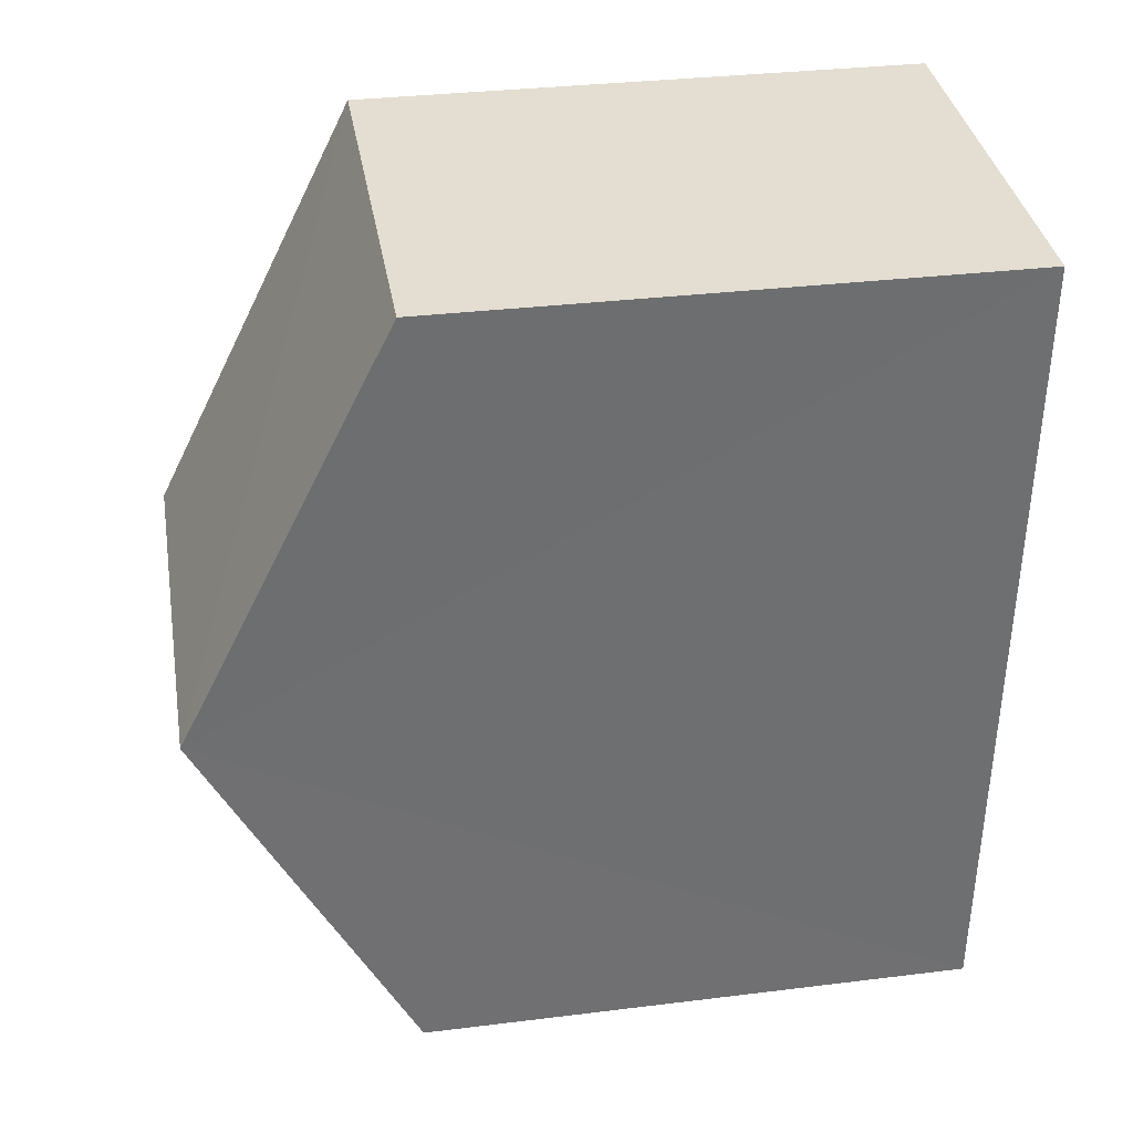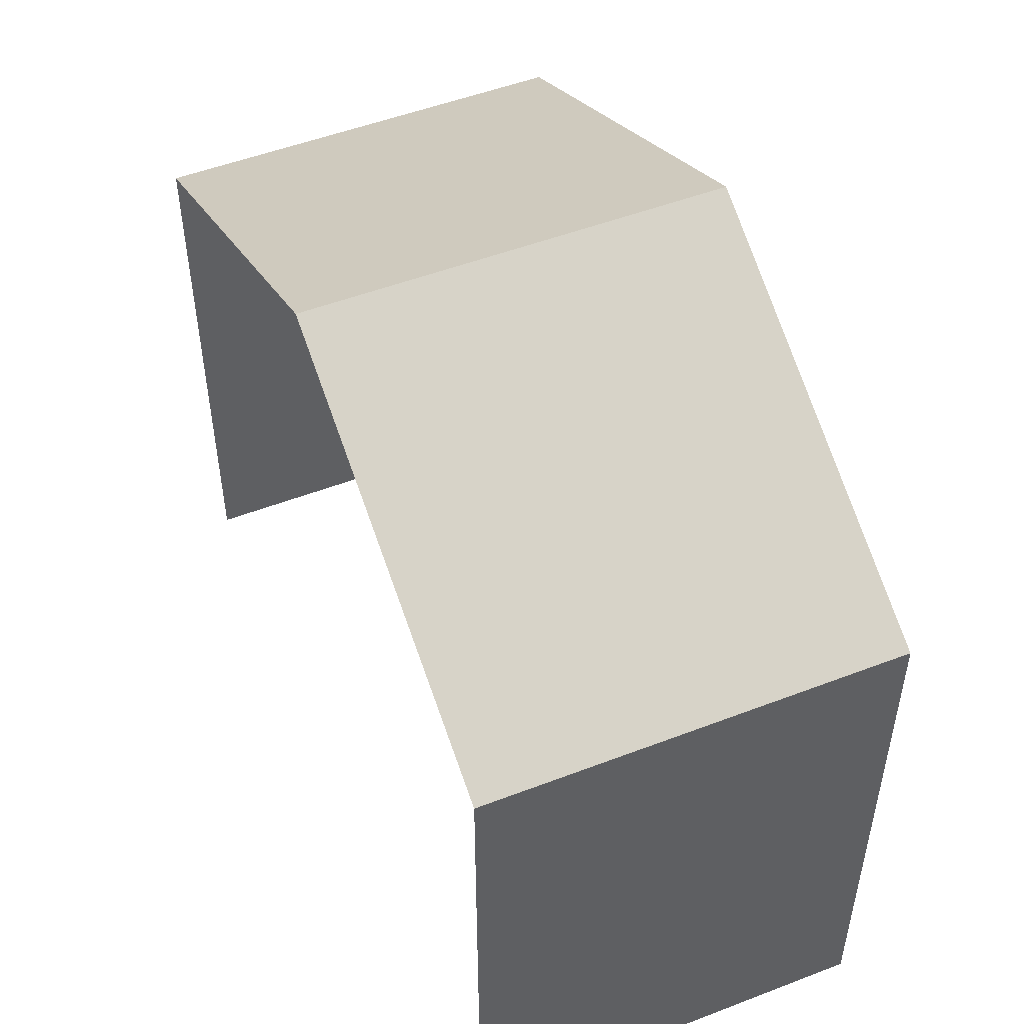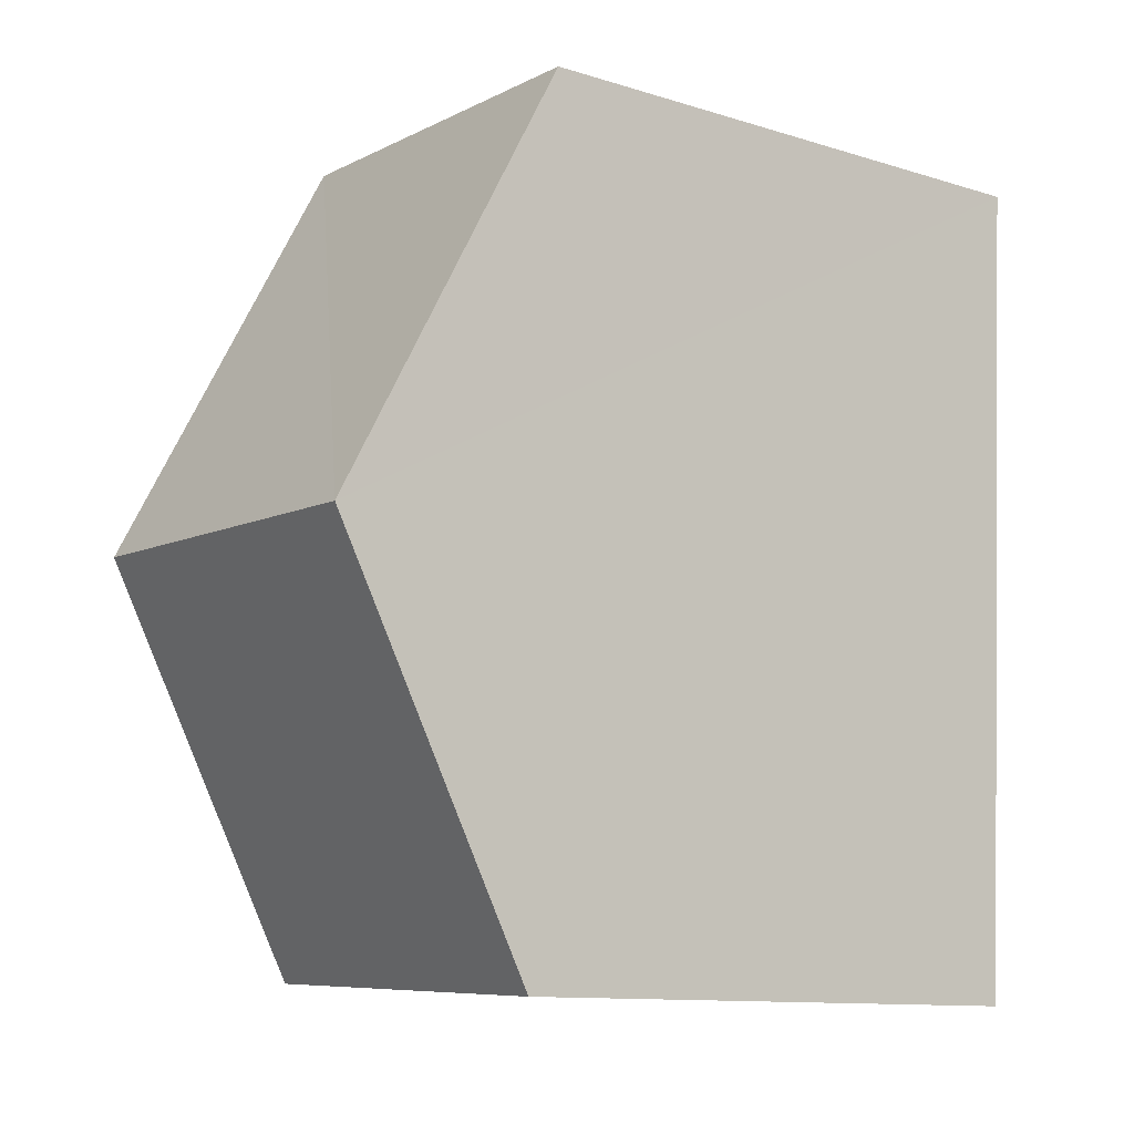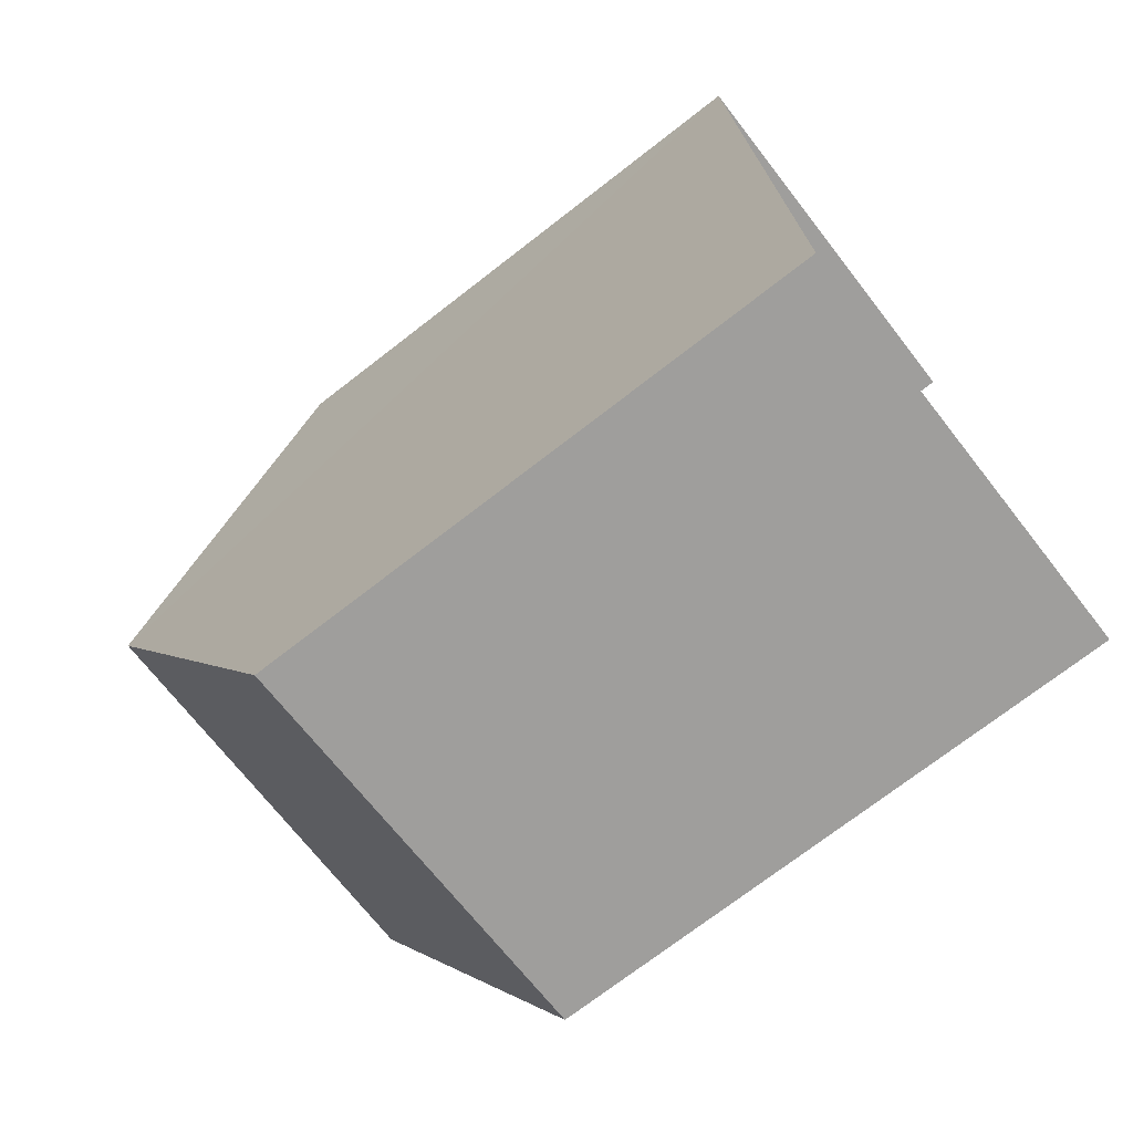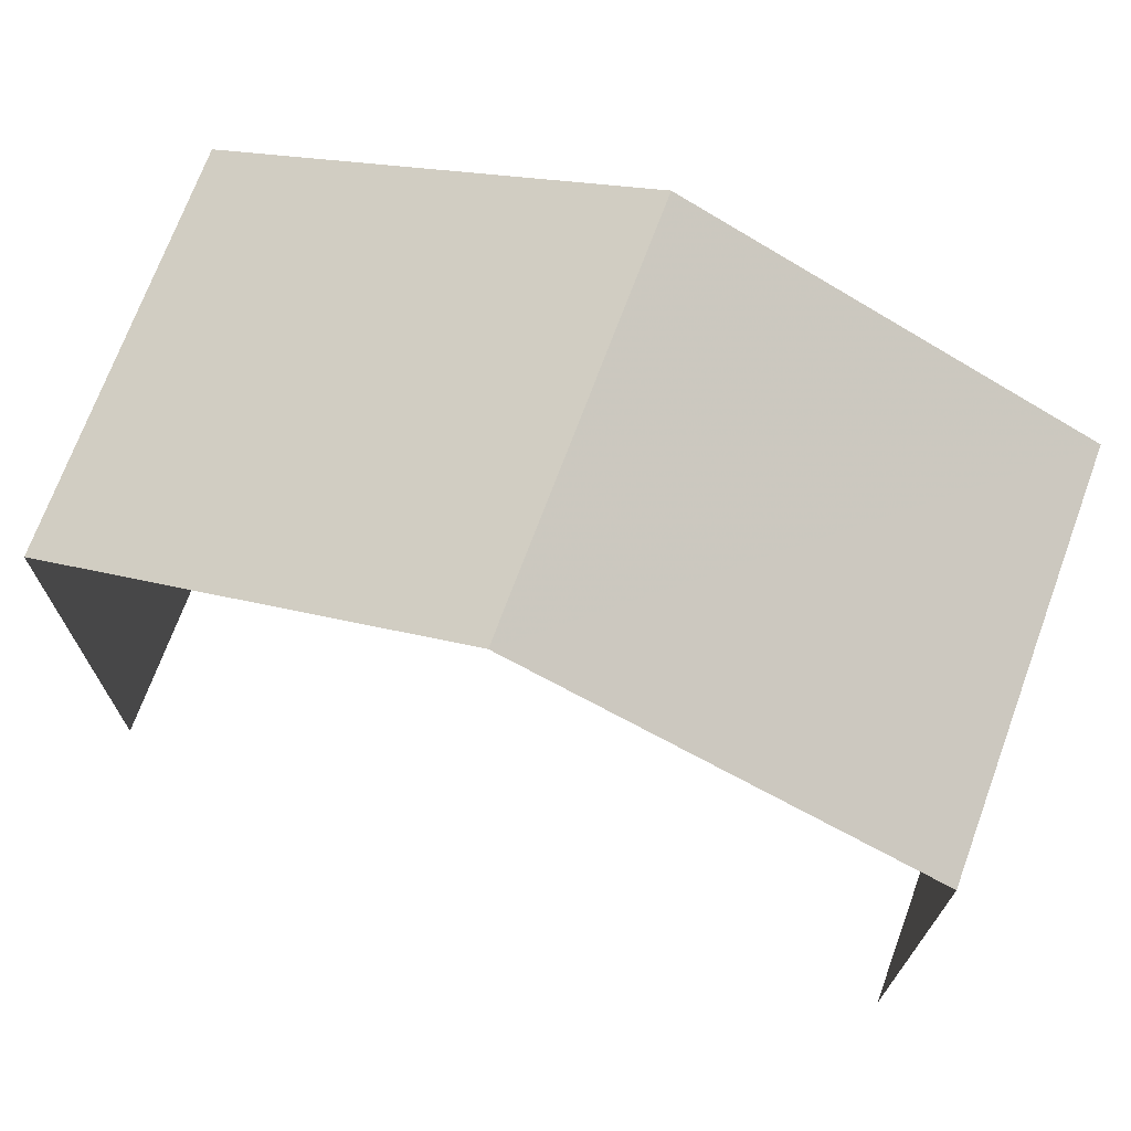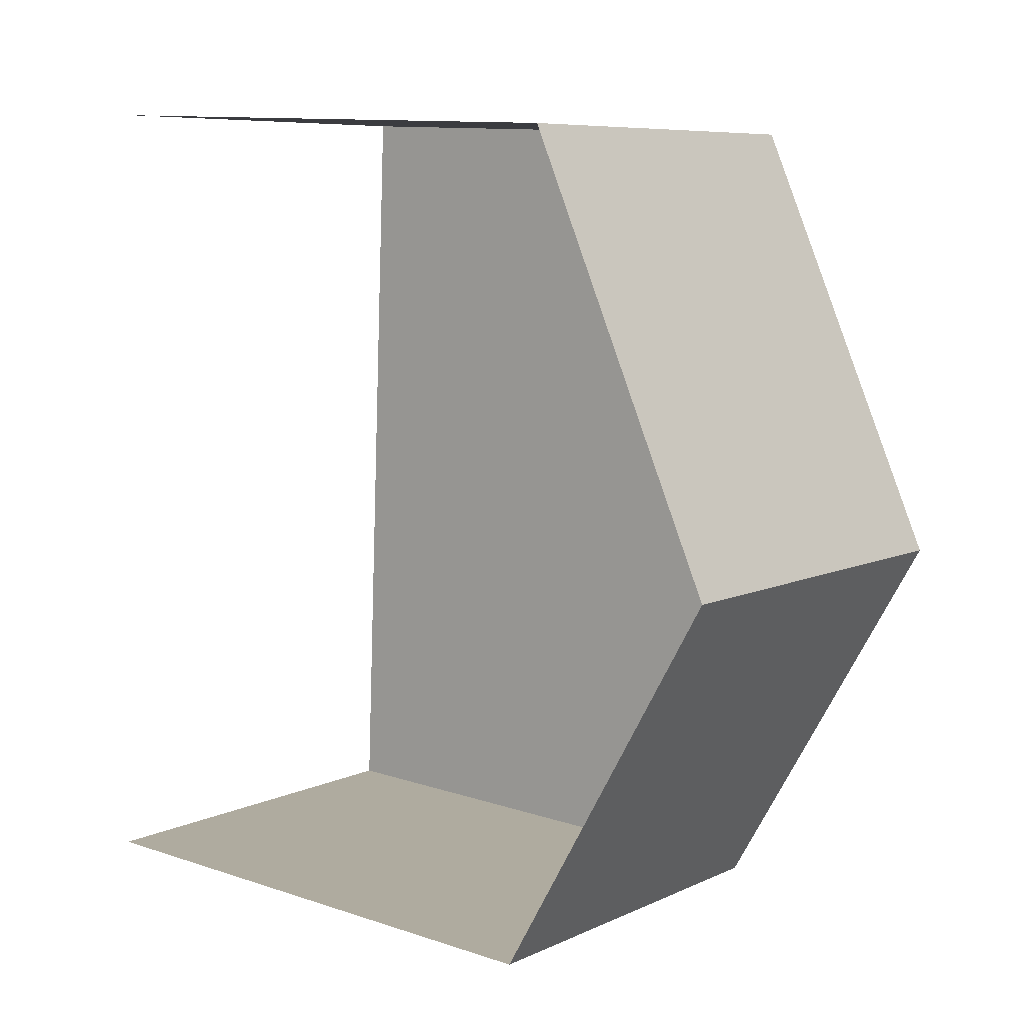
<metadata>
{"format":"obj","ext":"obj","renderer":"f3d","projection":"perspective","resolution":1024,"background":"white","views":[{"elev":32.9,"azim":80.3,"up":"+Y"},{"elev":50.9,"azim":-25.6,"up":"+Z"},{"elev":-11.5,"azim":53.6,"up":"+Y"},{"elev":-73.1,"azim":127.8,"up":"+Y"},{"elev":71.2,"azim":-72.7,"up":"+Z"},{"elev":11.6,"azim":-51.3,"up":"+Y"}]}
</metadata>
<code>
v -3.722e+05 -1.055e+05 24.3
v -3.722e+05 -1.055e+05 24.3
v -3.722e+05 -1.055e+05 24.3
v -3.722e+05 -1.055e+05 24.3
v -3.722e+05 -1.055e+05 33.01
v -3.722e+05 -1.055e+05 30.65
v -3.722e+05 -1.055e+05 33.01
v -3.722e+05 -1.055e+05 30.65
v -3.722e+05 -1.055e+05 30.65
v -3.722e+05 -1.055e+05 30.65
f 1 2 3
f 1 4 2
f 6 2 7
f 2 4 7
f 4 10 7
f 5 6 7
f 5 8 6
f 7 9 5
f 7 10 9
f 9 1 5
f 1 3 5
f 3 8 5
f 10 4 1
f 9 10 1
f 6 3 2
f 6 8 3

</code>
